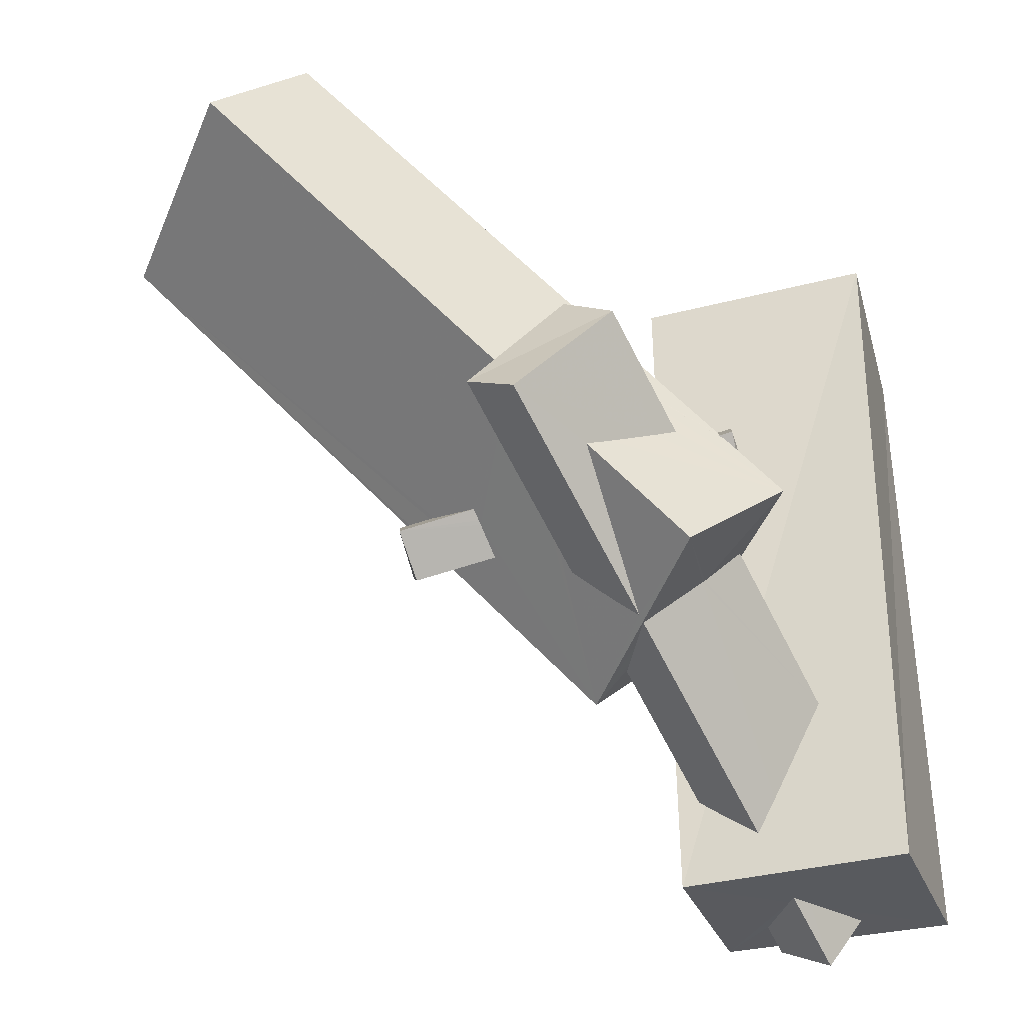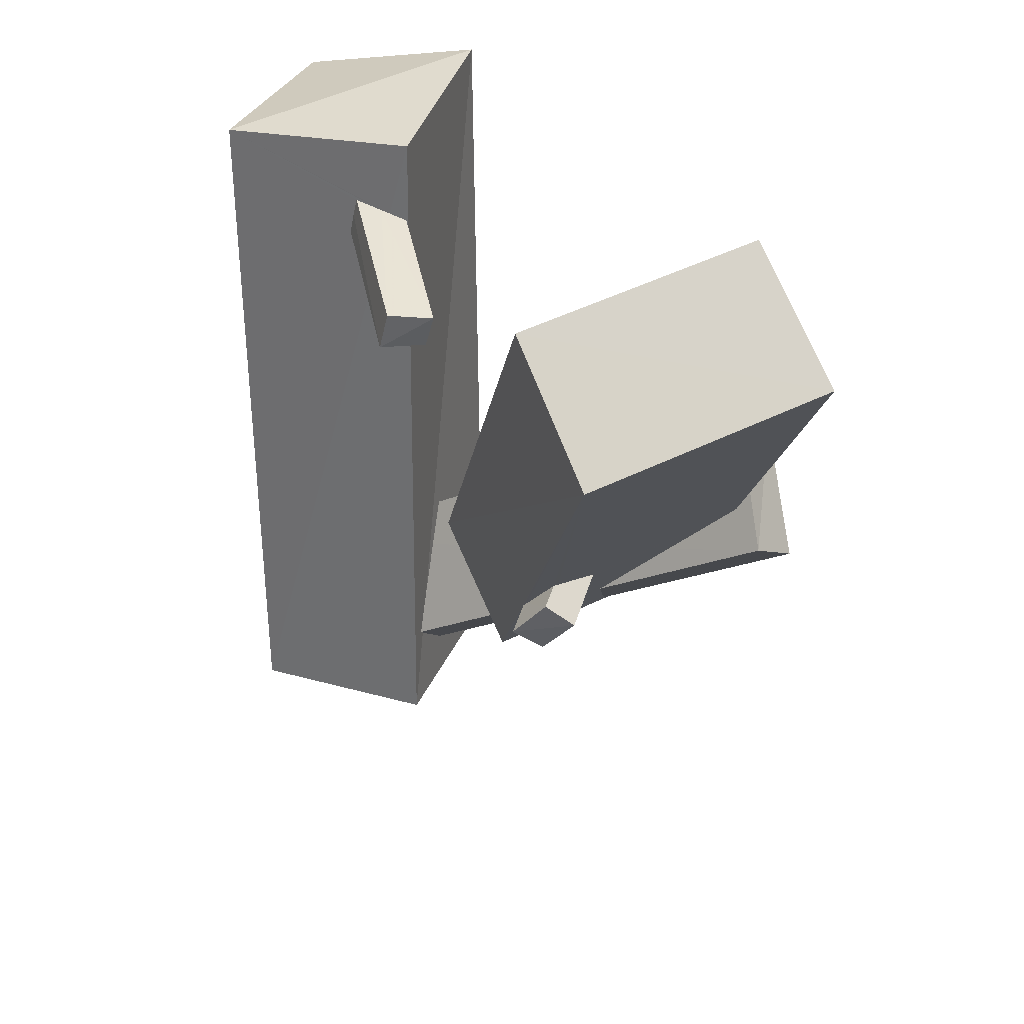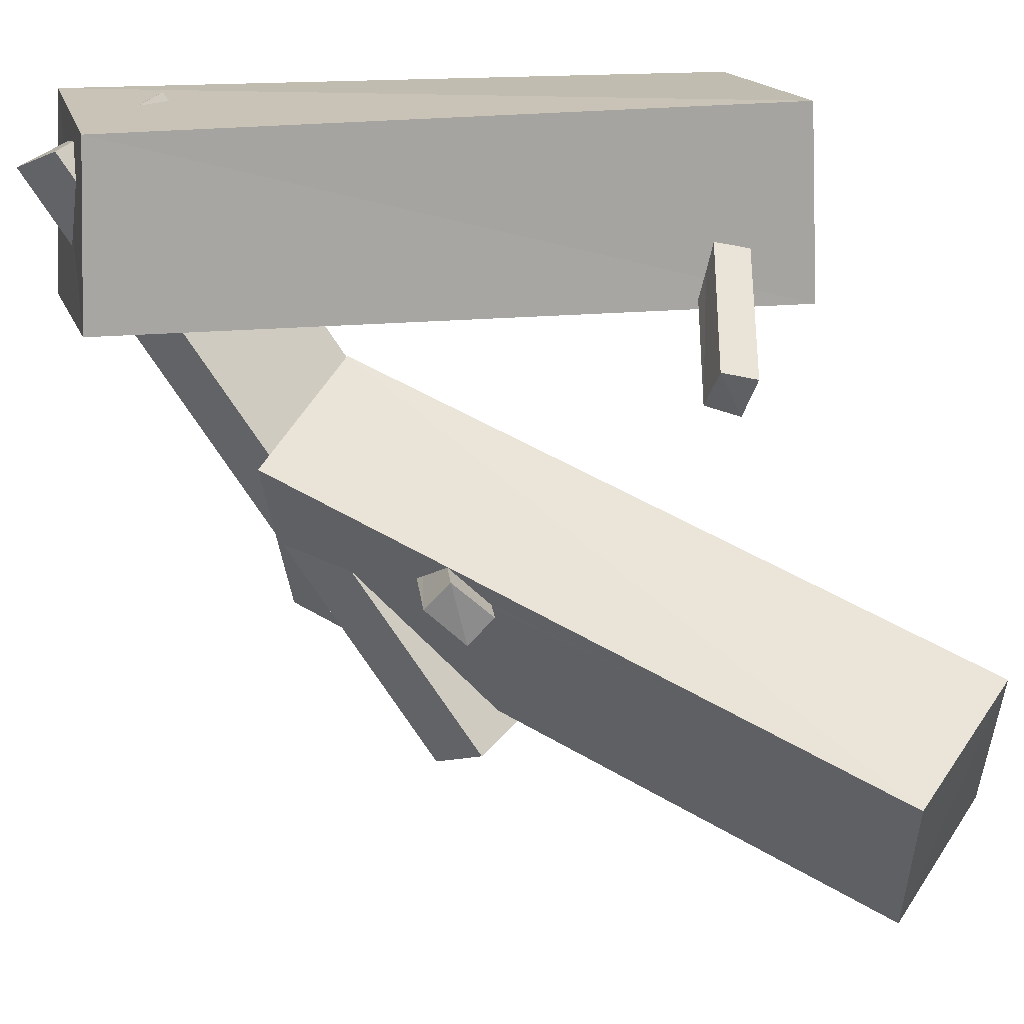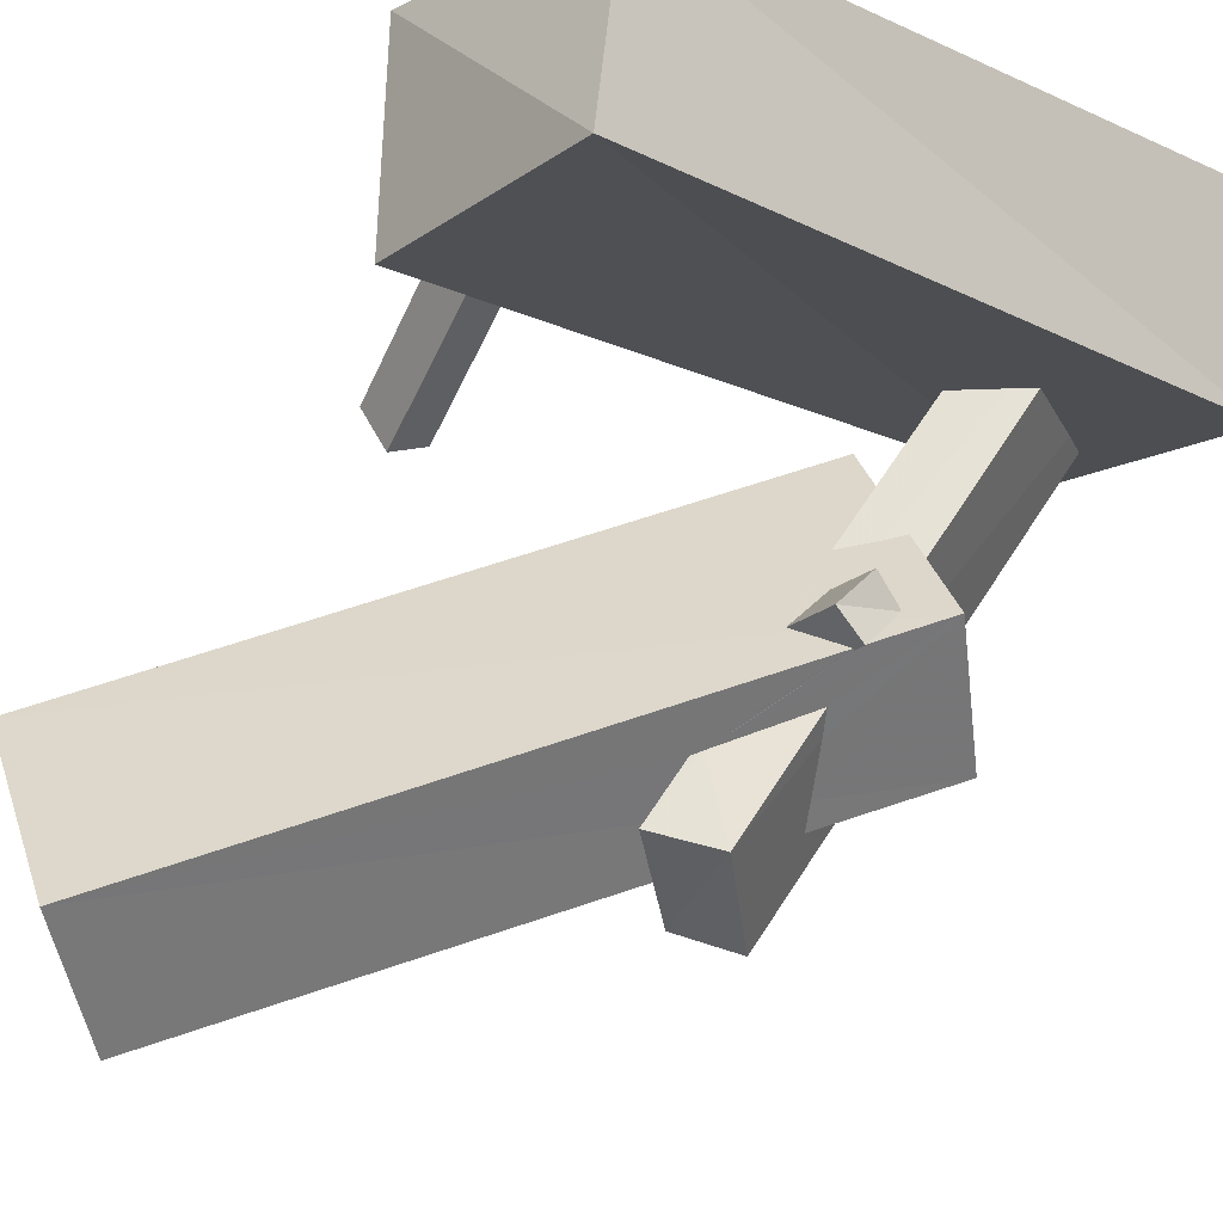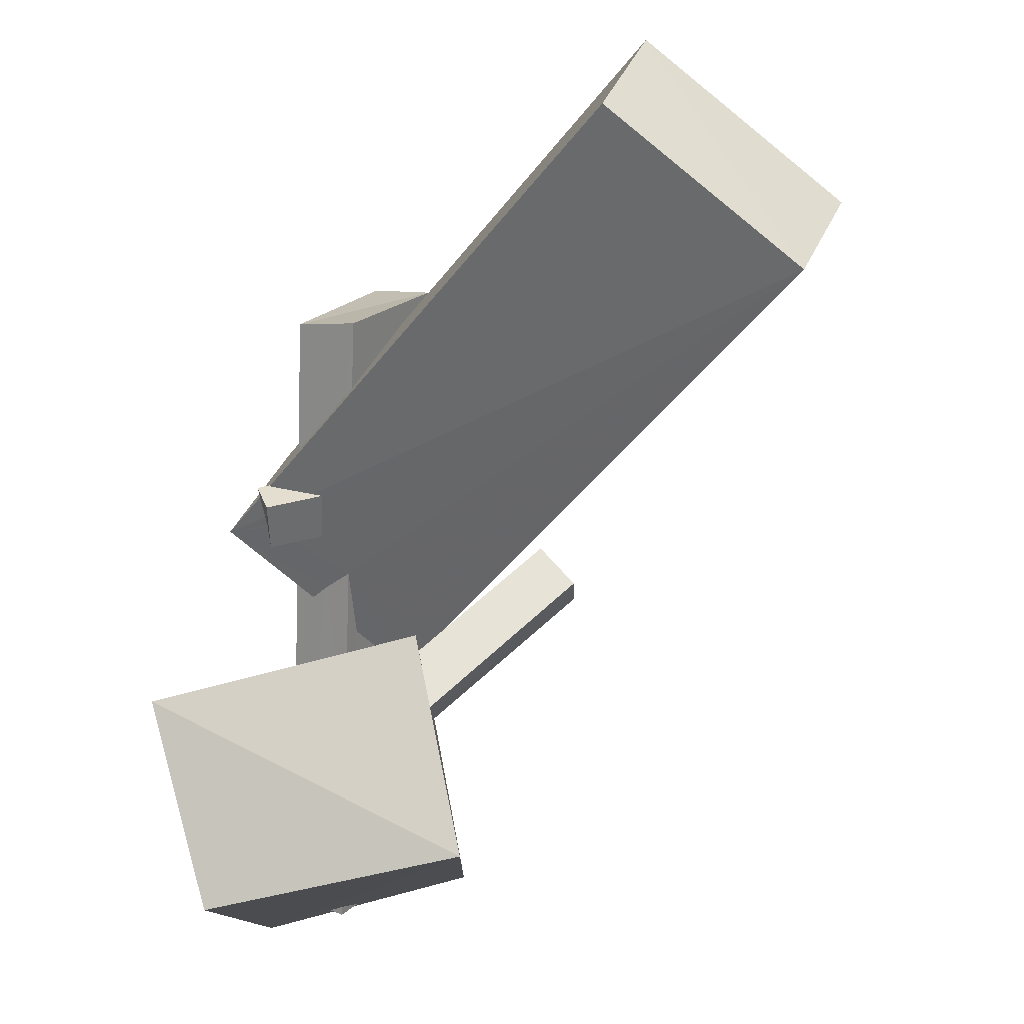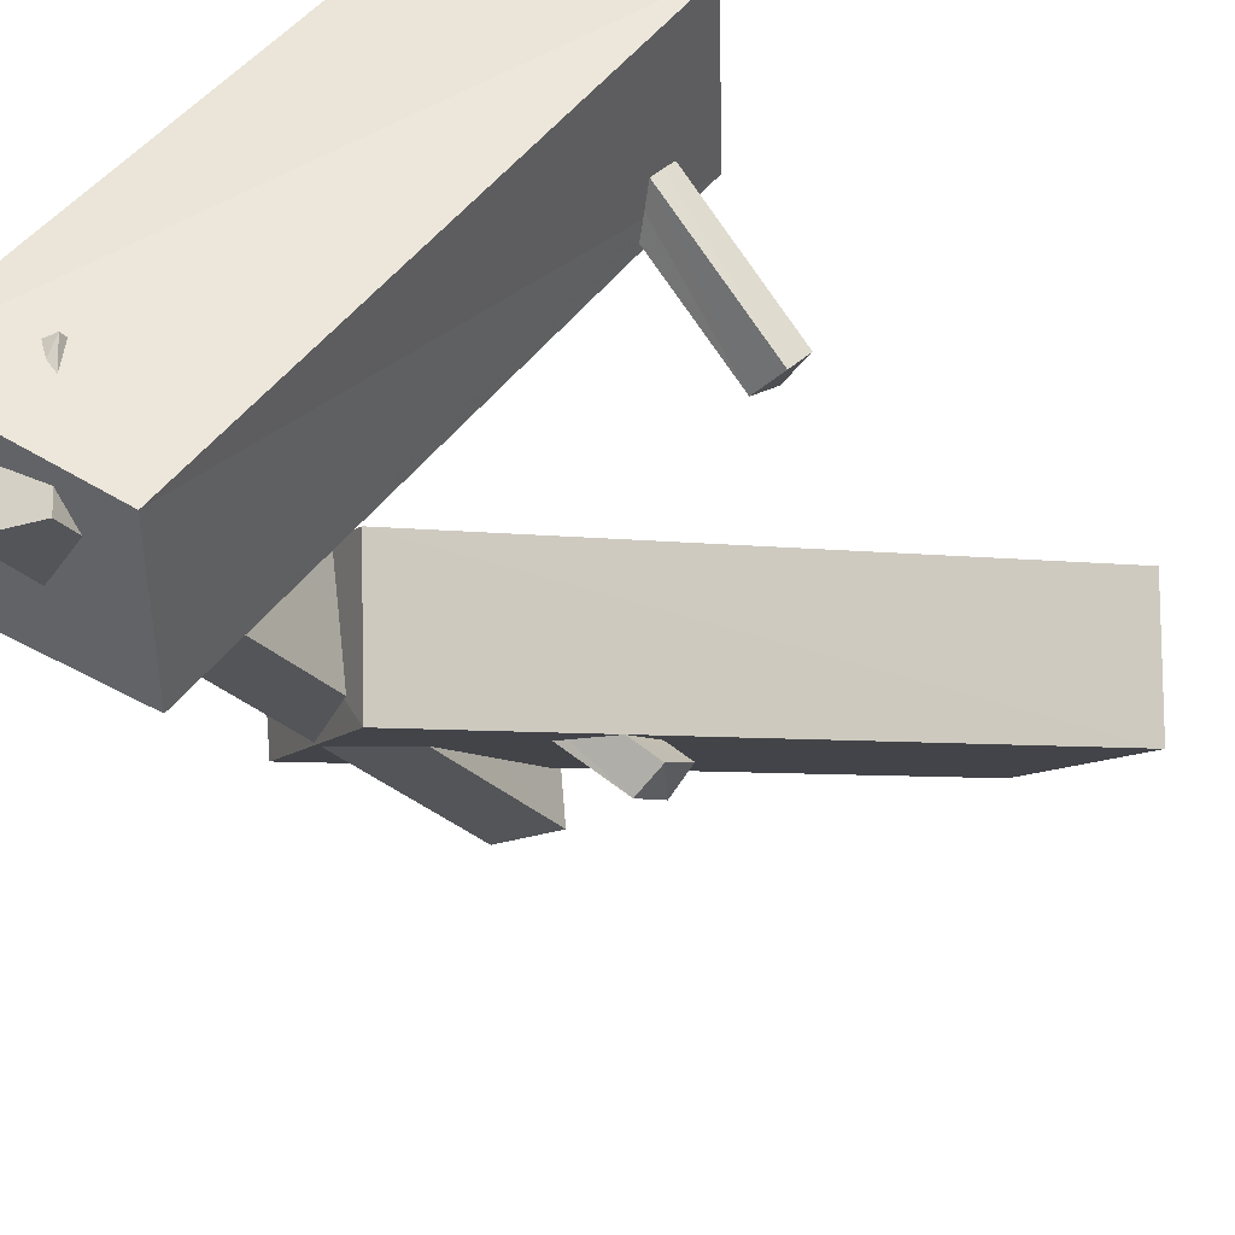
<metadata>
{"format":"obj","ext":"obj","renderer":"f3d","projection":"perspective","resolution":1024,"background":"white","views":[{"elev":-33.6,"azim":-162.0,"up":"+Y"},{"elev":31.8,"azim":108.1,"up":"+Y"},{"elev":16.6,"azim":74.9,"up":"+Z"},{"elev":-17.4,"azim":-133.5,"up":"+Z"},{"elev":79.7,"azim":-11.9,"up":"+Y"},{"elev":46.0,"azim":32.8,"up":"+Z"}]}
</metadata>
<code>
o 304_Cube.1243
v -2.023 -6.344 -1.761
v -2.103 -6.166 1.76
v -1.956 5.738 1.649
v -2.089 6.336 -1.593
v -0.1347 -6.261 0.09574
v 2.047 5.918 1.667
v -0.6762 -3.195 -1.686
v -0.6738 -6.218 0.9796
v 0.02361 -6.274 -0.1622
v -0.7682 -4.697 1.708
v 0.2206 -4.929 -1.688
v -0.3513 -2.93 -1.675
v 2.066 6.065 -1.796
v -0.2603 -6.219 1.143
v -0.09642 -7.095 0.767
v 0.2401 -6.293 -0.5055
v -0.5276 -4.505 1.698
v -0.5007 -4.937 1.693
v 0.5532 -5.547 -1.688
v 0.6174 -2.221 -4.755
v 0.5832 -2.185 -4.729
v 0.3527 -2.389 -1.651
v 0.2495 -1.515 -3.921
v 0.02567 -1.52 -4.363
v 2.047 4.693 -1.421
v 2.046 4.736 -1.262
v 2.046 4.872 -0.7837
v 1.891 -6.238 1.566
v 2.038 4.061 -1.249
v 2.038 4.091 -1.137
v 2.037 4.219 -0.6402
v 2.041 4.571 -0.7112
v 1.218 -4.062 -1.652
v 1.588 -4.775 -1.663
v 0.6096 -6.229 1.267
v 1.948 -6.361 -1.665
v -0.511 -4.537 1.697
v -0.5651 -4.595 1.84
v -0.2354 -5.052 1.679
v 1.53 -3.22 -5.379
v 0.285 -2.746 -6.971
v 0.7574 -3.166 -1.651
v 0.5205 -1.256 -4.006
v 0.9993 -0.8353 -4.11
v -1.006 -1.076 -5.378
v 2.051 4.604 -1.743
v 2.043 3.96 -1.607
v 2.047 4.312 -1.677
v 2.208 -3.291 -4.008
v 0.8444 -6.555 1.152
v 0.9693 -6.256 0.6791
v 0.3582 -6.283 -0.3212
v 0.9326 -6.259 0.6166
v 1.823 -3.255 -4.792
v 1.308 -4.994 -1.662
v 0.9088 -1.747 -3.157
v -0.2849 -0.6977 -5.25
v 1.473 -4.866 -1.656
v 2.168 -3.29 -4.084
v 1.464 -2.403 -3.515
v 2.821 -3.747 -3.817
v 1.468 -0.847 -7.389
v 1.639 -2.002 -2.309
v 9.205 6.567 -6.148
v -0.2806 -0.6707 -5.278
v 0.6731 -0.4265 -4.82
v 0.5368 -0.4633 -4.884
v 2.09 -3.283 -4.242
v 1.563 -3.14 -5.507
v 1.788 -1.059 -7.73
v 0.8774 -0.4421 -6.77
v 0.8434 0.2312 -5.429
v 0.8151 0.1194 -5.326
v 10.41 4.731 -7.608
v -0.269 -0.2688 -4.787
v -0.1678 0.3986 -5.39
v -0.2856 -0.5594 -5.405
v 1.95 -2.825 -5.566
v 2.56 -0.7662 -9.274
v 0.571 -0.2201 -6.444
v 0.6767 0.1846 -5.505
v 7.725 5.6 -10.73
v -0.2834 -0.01298 -5.864
v -0.2757 -0.5288 -5.433
v 5.112 -1.172 -4.977
v 2.528 -2.324 -5.689
v 1.092 1.026 -8.434
v 1.641 0.8991 -7.004
v 6.592 7.373 -9.201
v -0.06541 -0.02953 -5.851
v 4.388 -0.7594 -6.026
v -0.1275 -0.09904 -5.82
v 5.133 -1.101 -5.045
v 4.14 -1.442 -5.436
v 4.347 -1.382 -5.342
v 2.66 -2.209 -5.717
v 3.495 -0.2083 -8.878
v -0.0466 -0.05206 -5.873
v 2.043 1.67 -8.08
v 1.779 1.038 -7.078
v 2.377 0.6115 -7.71
v 2.932 0.2252 -8.309
v 5.199 -0.533 -5.647
v 4.334 -0.7753 -6.051
v 5.3 -0.5034 -5.6
v 5.805 -1.289 -5.001
v 4.265 -0.9949 -5.853
v 5.564 -1.673 -5.489
v 2.802 -0.9568 -7.048
v -0.06163 -0.03419 -5.855
v 5.85 -0.5959 -5.622
v 5.681 -0.9986 -6.106
v 4.283 -0.9319 -5.911
v 4.218 3.338 -2.875
v 4.735 3.434 -2.21
v 4.346 3.946 -3.074
v 4.748 4.086 -2.37
f 1 2 3 4
f 36 58 34
f 34 13 36
f 33 4 13 34
f 19 1 11
f 1 7 11
f 1 4 7
f 4 12 7
f 4 22 12
f 4 42 22
f 4 33 42
f 36 1 19
f 19 55 36
f 55 58 36
f 46 48 47 36
f 36 13 46
f 29 28 36 47
f 13 6 25 46
f 32 27 6
f 6 28 31 32
f 28 29 30 31
f 26 25 6 27
f 17 37 6
f 6 10 17
f 6 3 2 10
f 28 6 37 39
f 28 39 18 2
f 2 18 10
f 14 35 28 2
f 35 51 28
f 2 8 14
f 2 1 5 8
f 52 36 28 53
f 1 16 9
f 5 1 9
f 1 36 16
f 36 52 16
f 51 53 28
f 6 13 4 3
f 87 80 88 99
f 12 43 23
f 7 12 23 24
f 100 99 88
f 22 44 43 12
f 10 38 17
f 9 16 15 5
f 15 8 5
f 70 62 71 79
f 79 69 70
f 71 87 79
f 40 19 11 20
f 87 71 80
f 20 11 7 21
f 7 24 21
f 50 15 53 51
f 15 16 52 53
f 79 97 78 69
f 97 86 78
f 55 19 54 68
f 54 19 40
f 86 97 96
f 34 58 59 49
f 58 55 68 59
f 35 50 51
f 96 97 109
f 34 49 42 33
f 49 60 42
f 100 101 102 99
f 102 109 97
f 102 97 99
f 22 42 56 44
f 42 60 56
f 38 39 37 17
f 15 50 14 8
f 14 50 35
f 38 10 18 39
f 97 79 87 99
f 101 89 82 102
f 41 45 62 70
f 110 100 88 98
f 90 89 100 110
f 88 45 92 98
f 80 71 45
f 89 101 100
f 71 62 45
f 45 88 80
f 104 113 102
f 107 61 102 113
f 102 82 91 104
f 74 93 105
f 74 85 93
f 74 61 85
f 94 95 85 61
f 61 107 94
f 103 91 74 105
f 91 82 74
f 61 78 86
f 96 109 61
f 109 102 61
f 61 69 78
f 61 86 96
f 61 41 69
f 41 70 69
f 74 64 63 61
f 44 73 66
f 66 67 57 44
f 44 64 72 73
f 65 77 45 57
f 64 81 72
f 43 44 57 45
f 77 84 45
f 45 23 43
f 44 56 63 64
f 81 64 89 90
f 45 84 92
f 59 68 61 49
f 61 63 60 49
f 45 24 23
f 45 41 21 24
f 61 68 54
f 40 41 61
f 40 20 41
f 63 56 60
f 20 21 41
f 61 54 40
f 64 74 82 89
f 112 104 91
f 103 111 112 91
f 105 111 103
f 83 110 98
f 83 81 90
f 90 110 83
f 76 72 81 83
f 107 113 112 108
f 108 94 107
f 112 113 104
f 83 92 84
f 84 77 83
f 83 98 92
f 108 95 94
f 108 106 85 95
f 75 57 67 66
f 106 111 93 85
f 93 111 105
f 75 66 73 76
f 76 73 72
f 75 76 65 57
f 76 83 77 65
f 106 108 112 111
f 30 29 47 114
f 114 115 31 30
f 116 47 48 46
f 116 114 47
f 117 116 26 27
f 26 116 46 25
f 32 115 117 27
f 31 115 32
f 115 114 116 117

</code>
